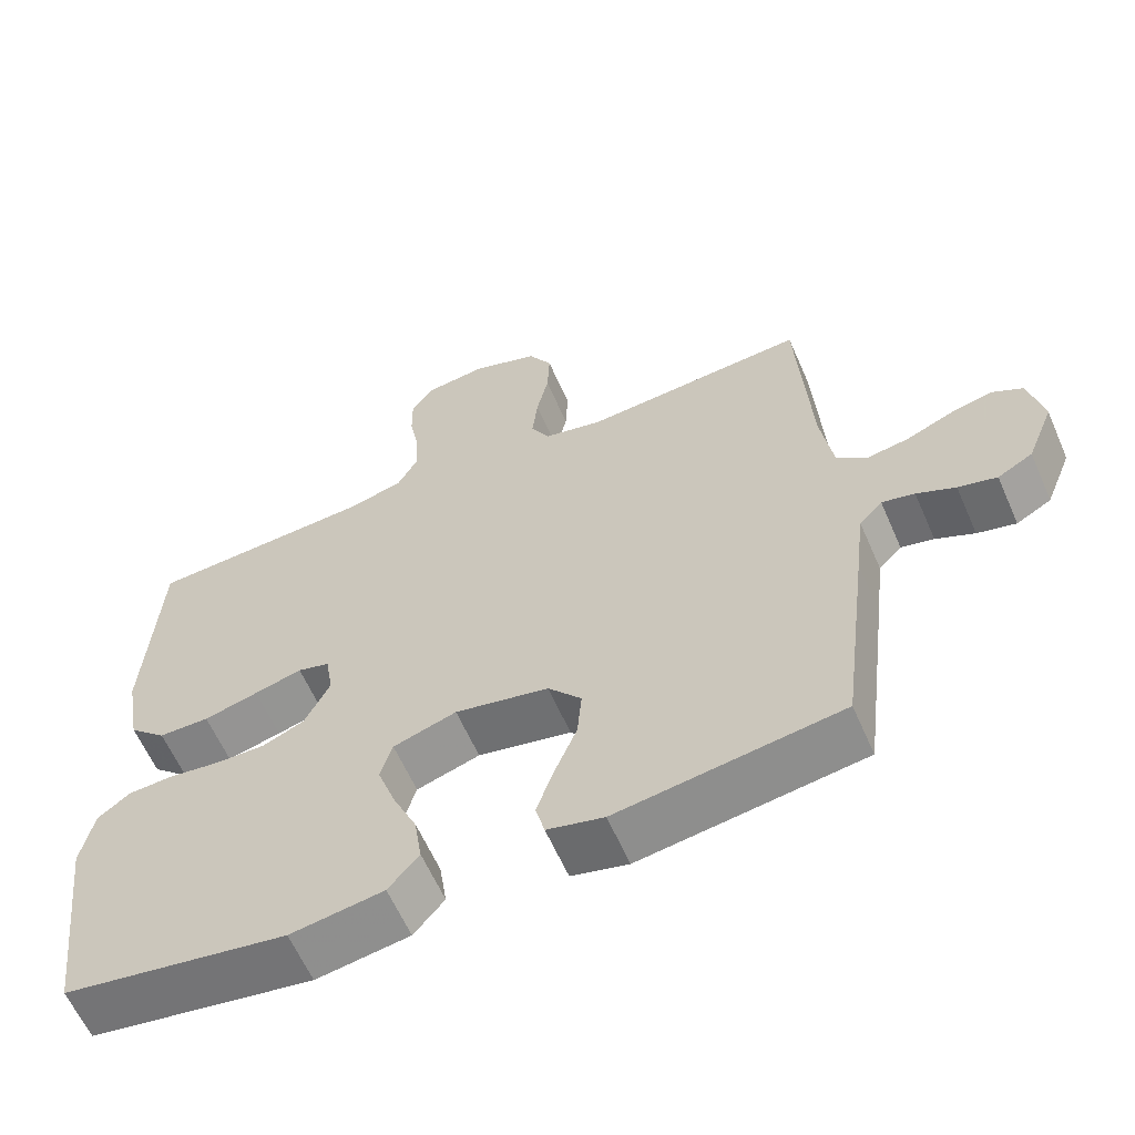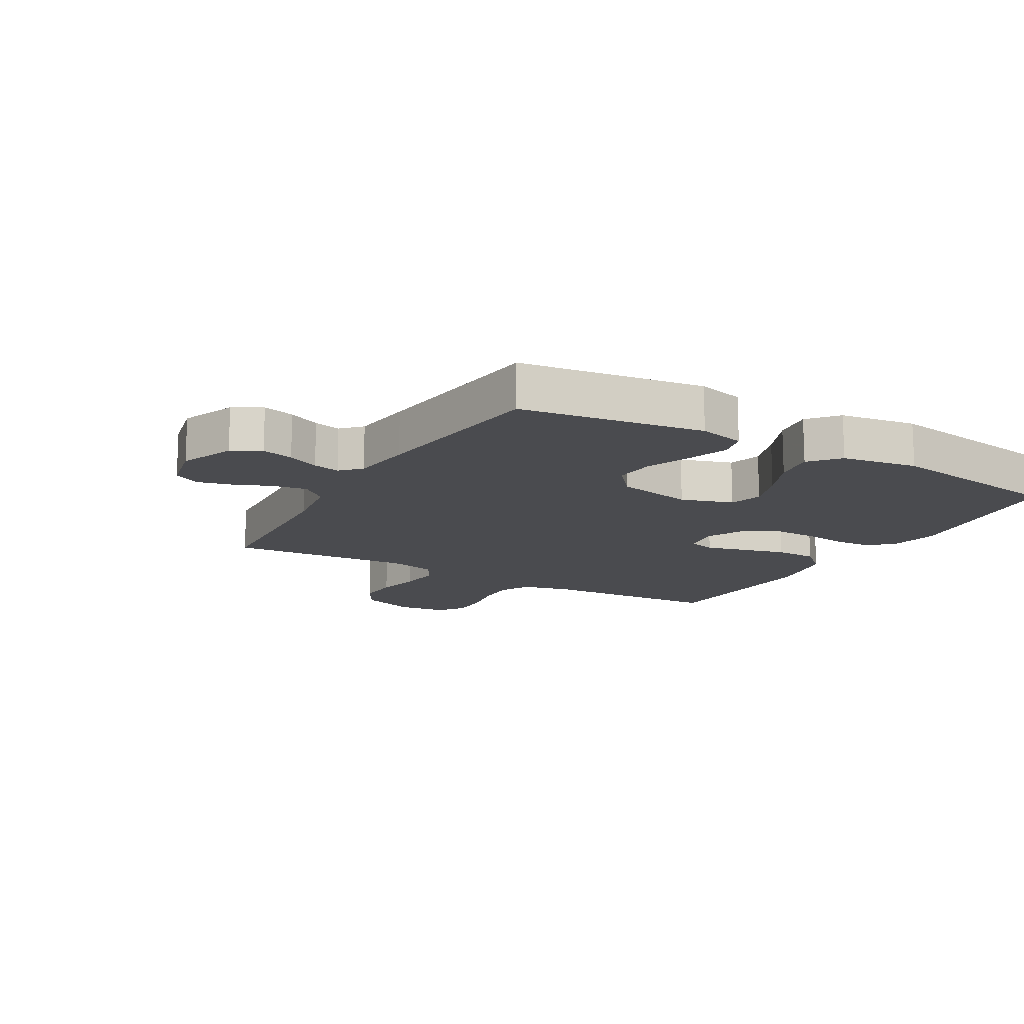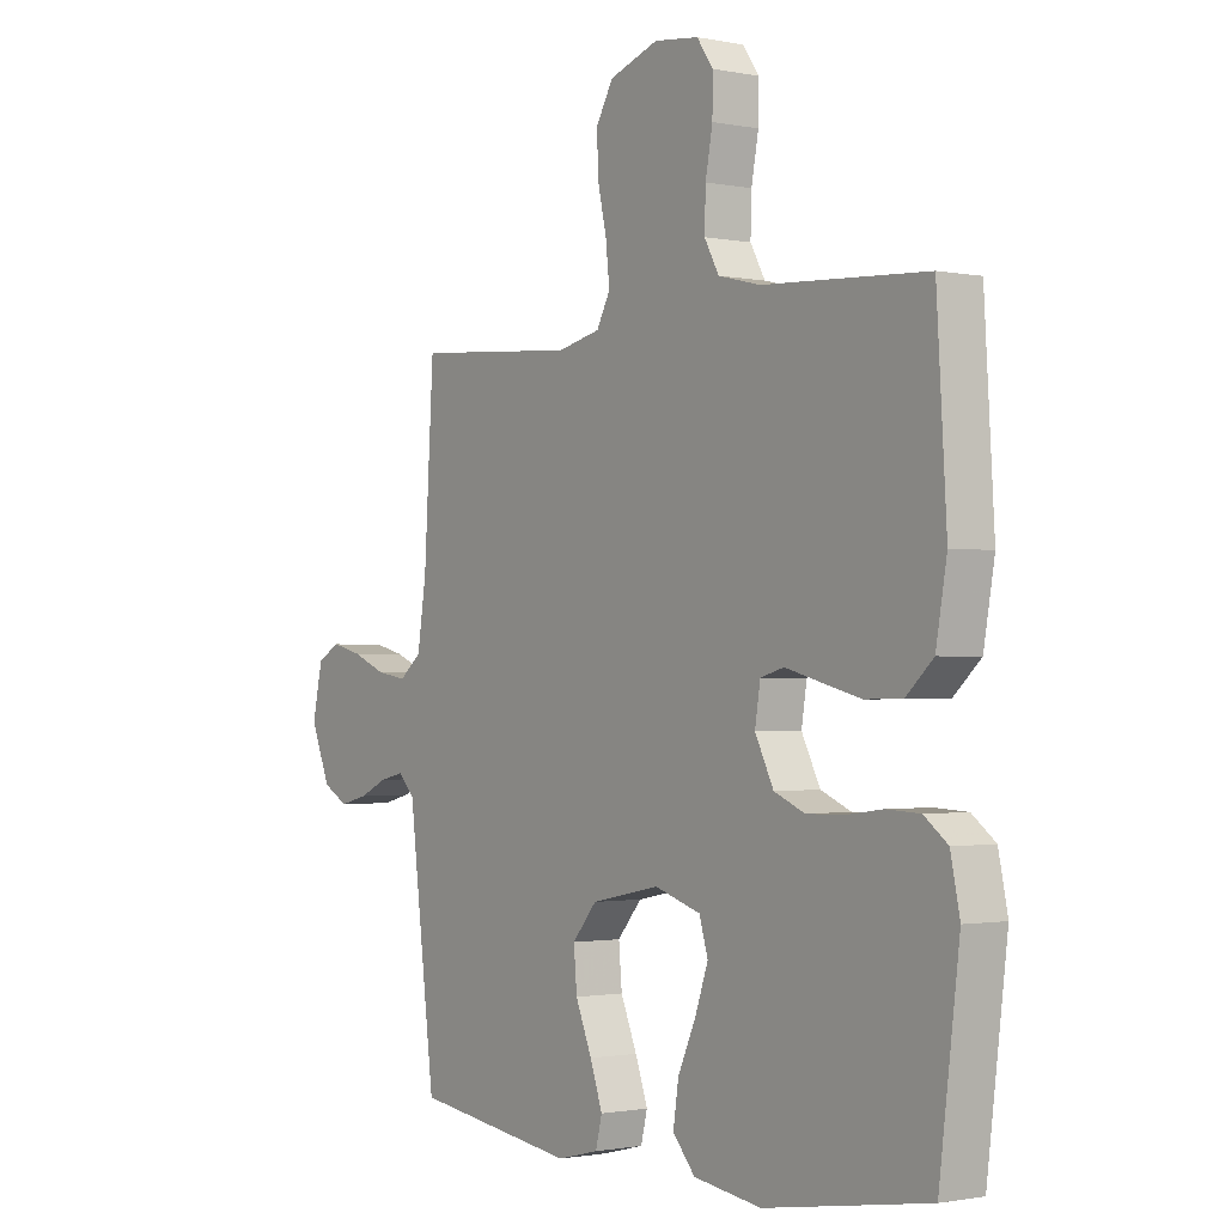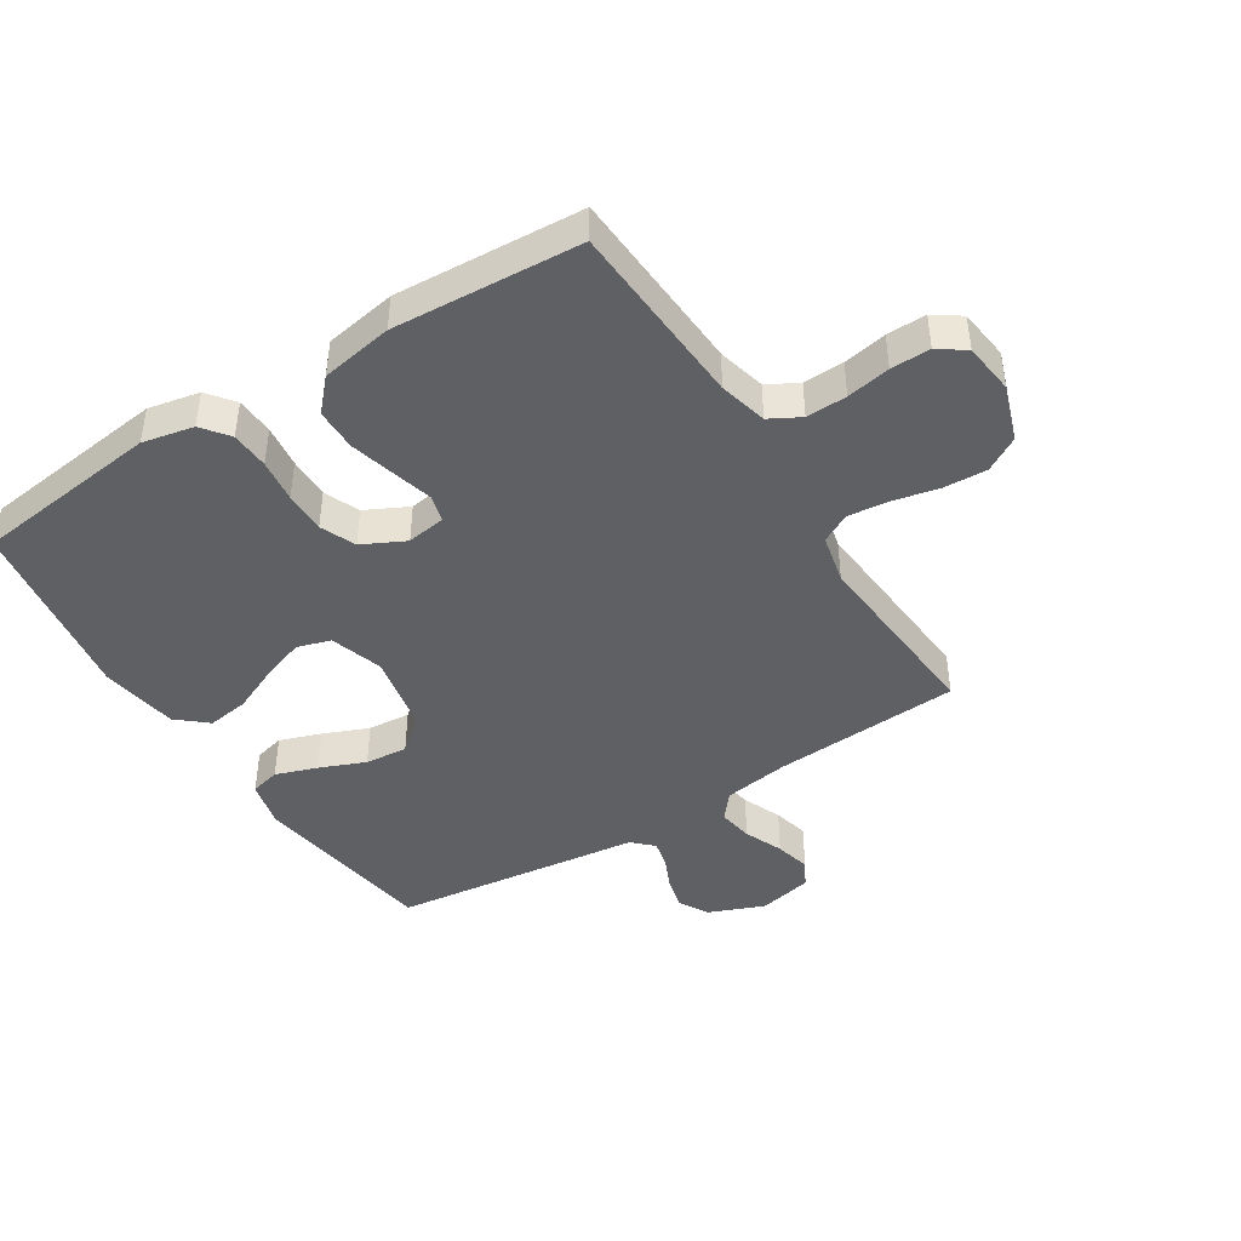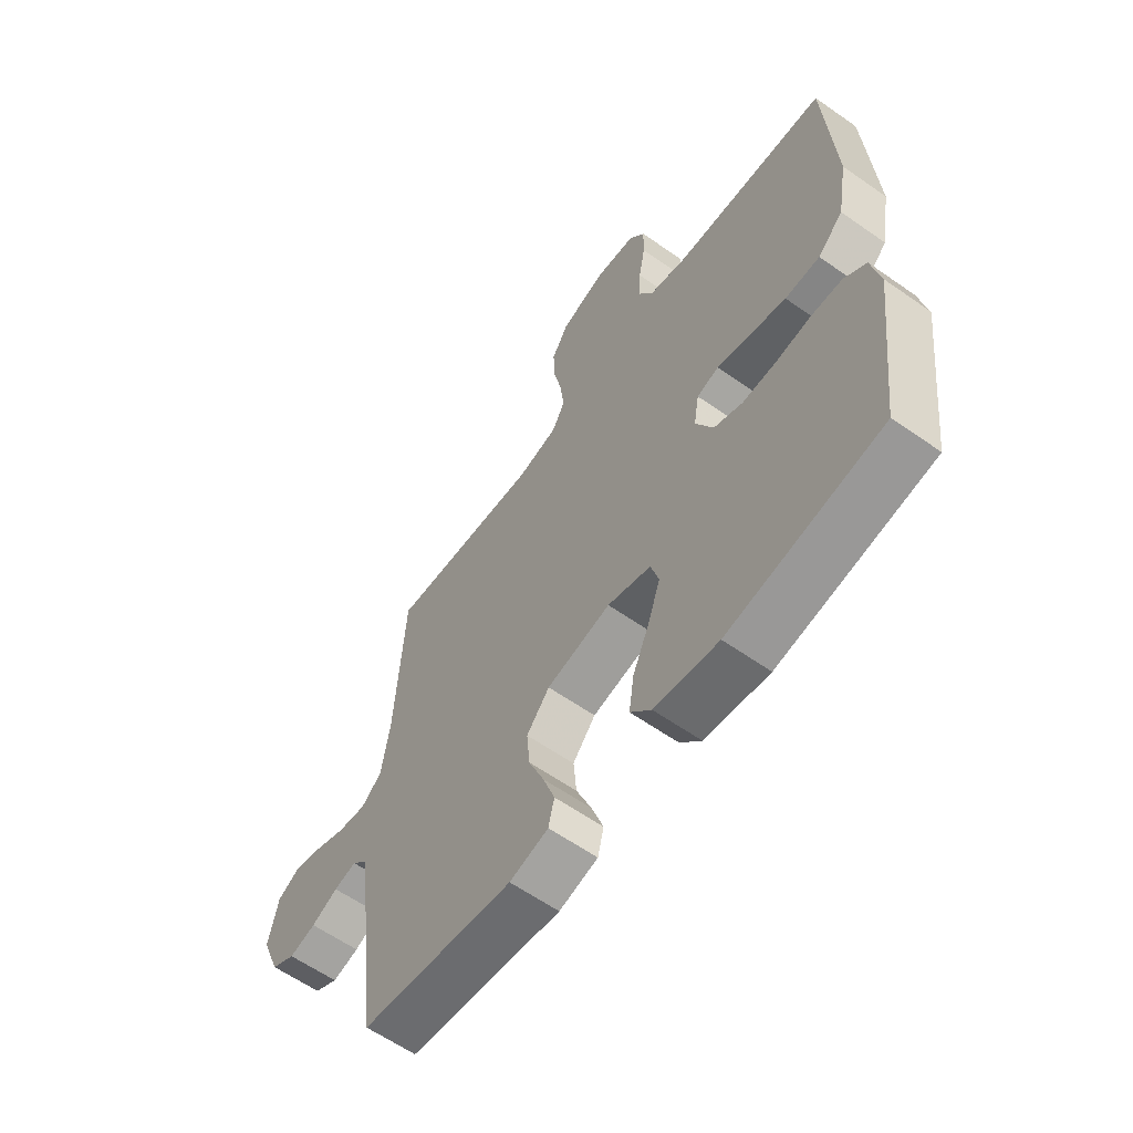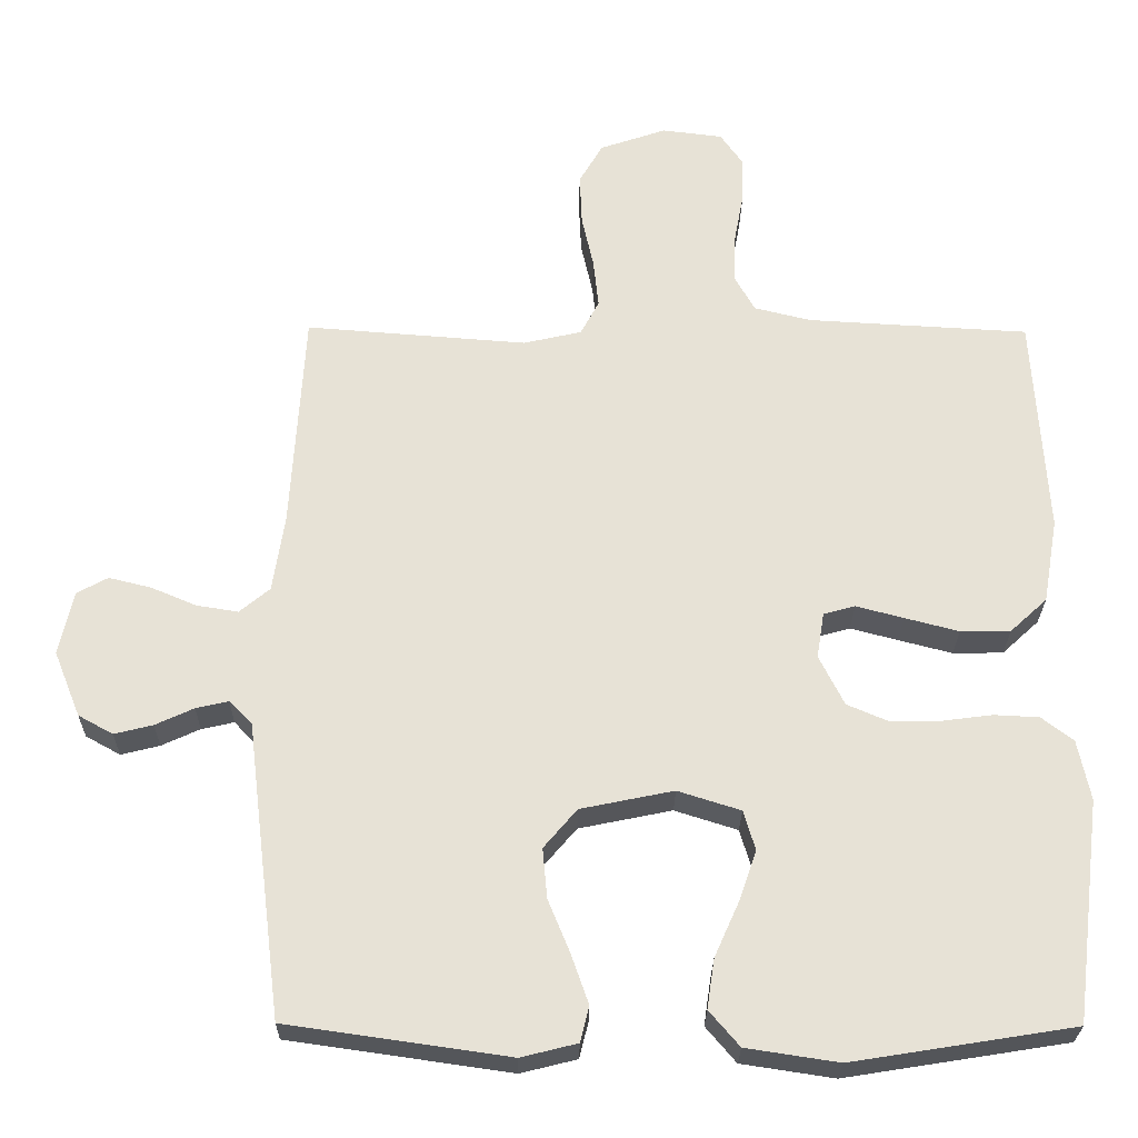
<metadata>
{"format":"obj","ext":"obj","renderer":"f3d","projection":"perspective","resolution":1024,"background":"white","views":[{"elev":-61.2,"azim":23.6,"up":"+Z"},{"elev":-14.3,"azim":150.1,"up":"+Y"},{"elev":-1.3,"azim":-126.2,"up":"+Z"},{"elev":-43.6,"azim":-57.7,"up":"+Y"},{"elev":-60.9,"azim":-125.6,"up":"+Z"},{"elev":-26.2,"azim":179.3,"up":"+Z"}]}
</metadata>
<code>
v 0.5 0.07 -0.5
v 0.2 0.07 -0.543
v 0.124 0.07 -0.524
v 0.112 0.07 -0.476
v 0.135 0.07 -0.41
v 0.165 0.07 -0.337
v 0.171 0.07 -0.269
v 0.126 0.07 -0.216
v 0 0.07 -0.19
v -0.085 0.07 -0.217
v -0.101 0.07 -0.271
v -0.077 0.07 -0.34
v -0.044 0.07 -0.414
v -0.034 0.07 -0.481
v -0.075 0.07 -0.529
v -0.2 0.07 -0.548
v -0.5 0.07 -0.5
v -0.537 0.07 -0.2
v -0.52 0.07 -0.118
v -0.477 0.07 -0.085
v -0.416 0.07 -0.082
v -0.347 0.07 -0.091
v -0.28 0.07 -0.092
v -0.224 0.07 -0.068
v -0.19 0.07 0
v -0.2 0.07 0.062
v -0.243 0.07 0.074
v -0.307 0.07 0.057
v -0.38 0.07 0.038
v -0.448 0.07 0.039
v -0.498 0.07 0.085
v -0.518 0.07 0.2
v -0.5 0.07 0.5
v -0.2 0.07 0.517
v -0.123 0.07 0.536
v -0.096 0.07 0.585
v -0.098 0.07 0.65
v -0.111 0.07 0.72
v -0.112 0.07 0.783
v -0.082 0.07 0.826
v 0 0.07 0.836
v 0.09 0.07 0.805
v 0.122 0.07 0.75
v 0.119 0.07 0.68
v 0.103 0.07 0.608
v 0.096 0.07 0.542
v 0.121 0.07 0.495
v 0.2 0.07 0.477
v 0.5 0.07 0.5
v 0.518 0.07 0.2
v 0.534 0.07 0.095
v 0.575 0.07 0.061
v 0.631 0.07 0.07
v 0.693 0.07 0.096
v 0.75 0.07 0.11
v 0.792 0.07 0.087
v 0.811 0.07 0
v 0.775 0.07 -0.089
v 0.728 0.07 -0.115
v 0.676 0.07 -0.102
v 0.624 0.07 -0.078
v 0.58 0.07 -0.068
v 0.549 0.07 -0.1
v 0.537 0.07 -0.2
v 0.5 0 -0.5
v 0.2 0 -0.543
v 0.124 0 -0.524
v 0.112 0 -0.476
v 0.135 0 -0.41
v 0.165 0 -0.337
v 0.171 0 -0.269
v 0.126 0 -0.216
v 0 0 -0.19
v -0.085 0 -0.217
v -0.101 0 -0.271
v -0.077 0 -0.34
v -0.044 0 -0.414
v -0.034 0 -0.481
v -0.075 0 -0.529
v -0.2 0 -0.548
v -0.5 0 -0.5
v -0.537 0 -0.2
v -0.52 0 -0.118
v -0.477 0 -0.085
v -0.416 0 -0.082
v -0.347 0 -0.091
v -0.28 0 -0.092
v -0.224 0 -0.068
v -0.19 0 0
v -0.2 0 0.062
v -0.243 0 0.074
v -0.307 0 0.057
v -0.38 0 0.038
v -0.448 0 0.039
v -0.498 0 0.085
v -0.518 0 0.2
v -0.5 0 0.5
v -0.2 0 0.517
v -0.123 0 0.536
v -0.096 0 0.585
v -0.098 0 0.65
v -0.111 0 0.72
v -0.112 0 0.783
v -0.082 0 0.826
v 0 0 0.836
v 0.09 0 0.805
v 0.122 0 0.75
v 0.119 0 0.68
v 0.103 0 0.608
v 0.096 0 0.542
v 0.121 0 0.495
v 0.2 0 0.477
v 0.5 0 0.5
v 0.518 0 0.2
v 0.534 0 0.095
v 0.575 0 0.061
v 0.631 0 0.07
v 0.693 0 0.096
v 0.75 0 0.11
v 0.792 0 0.087
v 0.811 0 0
v 0.775 0 -0.089
v 0.728 0 -0.115
v 0.676 0 -0.102
v 0.624 0 -0.078
v 0.58 0 -0.068
v 0.549 0 -0.1
v 0.537 0 -0.2
f 4 5 6
f 3 4 6
f 2 3 6
f 1 2 6
f 64 1 6
f 63 64 6
f 62 63 6 7
f 59 60 61
f 58 59 61
f 57 58 61
f 56 57 61
f 55 56 61
f 54 55 61
f 53 54 61
f 52 53 61 62
f 62 7 8
f 52 62 8
f 51 52 8
f 48 49 50
f 51 8 9
f 50 51 9
f 48 50 9
f 47 48 9
f 43 44 45
f 42 43 45
f 41 42 45
f 40 41 45
f 39 40 45
f 38 39 45
f 37 38 45
f 36 37 45 46
f 47 9 10
f 46 47 10
f 36 46 10
f 35 36 10
f 32 33 34
f 31 32 34
f 30 31 34
f 29 30 34
f 28 29 34
f 27 28 34
f 26 27 34 35
f 20 21 22
f 19 20 22
f 18 19 22
f 17 18 22
f 16 17 22
f 15 16 22
f 14 15 22
f 13 14 22
f 12 13 22
f 11 12 22 23
f 35 10 11
f 26 35 11
f 25 26 11
f 11 23 24
f 11 24 25
f 70 69 68
f 70 68 67
f 70 67 66
f 70 66 65
f 70 65 128
f 70 128 127
f 71 70 127 126
f 125 124 123
f 125 123 122
f 125 122 121
f 125 121 120
f 125 120 119
f 125 119 118
f 125 118 117
f 126 125 117 116
f 72 71 126
f 72 126 116
f 72 116 115
f 114 113 112
f 73 72 115
f 73 115 114
f 73 114 112
f 73 112 111
f 109 108 107
f 109 107 106
f 109 106 105
f 109 105 104
f 109 104 103
f 109 103 102
f 109 102 101
f 110 109 101 100
f 74 73 111
f 74 111 110
f 74 110 100
f 74 100 99
f 98 97 96
f 98 96 95
f 98 95 94
f 98 94 93
f 98 93 92
f 98 92 91
f 99 98 91 90
f 86 85 84
f 86 84 83
f 86 83 82
f 86 82 81
f 86 81 80
f 86 80 79
f 86 79 78
f 86 78 77
f 86 77 76
f 87 86 76 75
f 75 74 99
f 75 99 90
f 75 90 89
f 88 87 75
f 89 88 75
f 1 65 66 2
f 2 66 67 3
f 3 67 68 4
f 4 68 69 5
f 5 69 70 6
f 6 70 71 7
f 7 71 72 8
f 8 72 73 9
f 9 73 74 10
f 10 74 75 11
f 11 75 76 12
f 12 76 77 13
f 13 77 78 14
f 14 78 79 15
f 15 79 80 16
f 16 80 81 17
f 17 81 82 18
f 18 82 83 19
f 19 83 84 20
f 20 84 85 21
f 21 85 86 22
f 22 86 87 23
f 23 87 88 24
f 24 88 89 25
f 25 89 90 26
f 26 90 91 27
f 27 91 92 28
f 28 92 93 29
f 29 93 94 30
f 30 94 95 31
f 31 95 96 32
f 32 96 97 33
f 33 97 98 34
f 34 98 99 35
f 35 99 100 36
f 36 100 101 37
f 37 101 102 38
f 38 102 103 39
f 39 103 104 40
f 40 104 105 41
f 41 105 106 42
f 42 106 107 43
f 43 107 108 44
f 44 108 109 45
f 45 109 110 46
f 46 110 111 47
f 47 111 112 48
f 48 112 113 49
f 49 113 114 50
f 50 114 115 51
f 51 115 116 52
f 52 116 117 53
f 53 117 118 54
f 54 118 119 55
f 55 119 120 56
f 56 120 121 57
f 57 121 122 58
f 58 122 123 59
f 59 123 124 60
f 60 124 125 61
f 61 125 126 62
f 62 126 127 63
f 63 127 128 64
f 64 128 65 1

</code>
